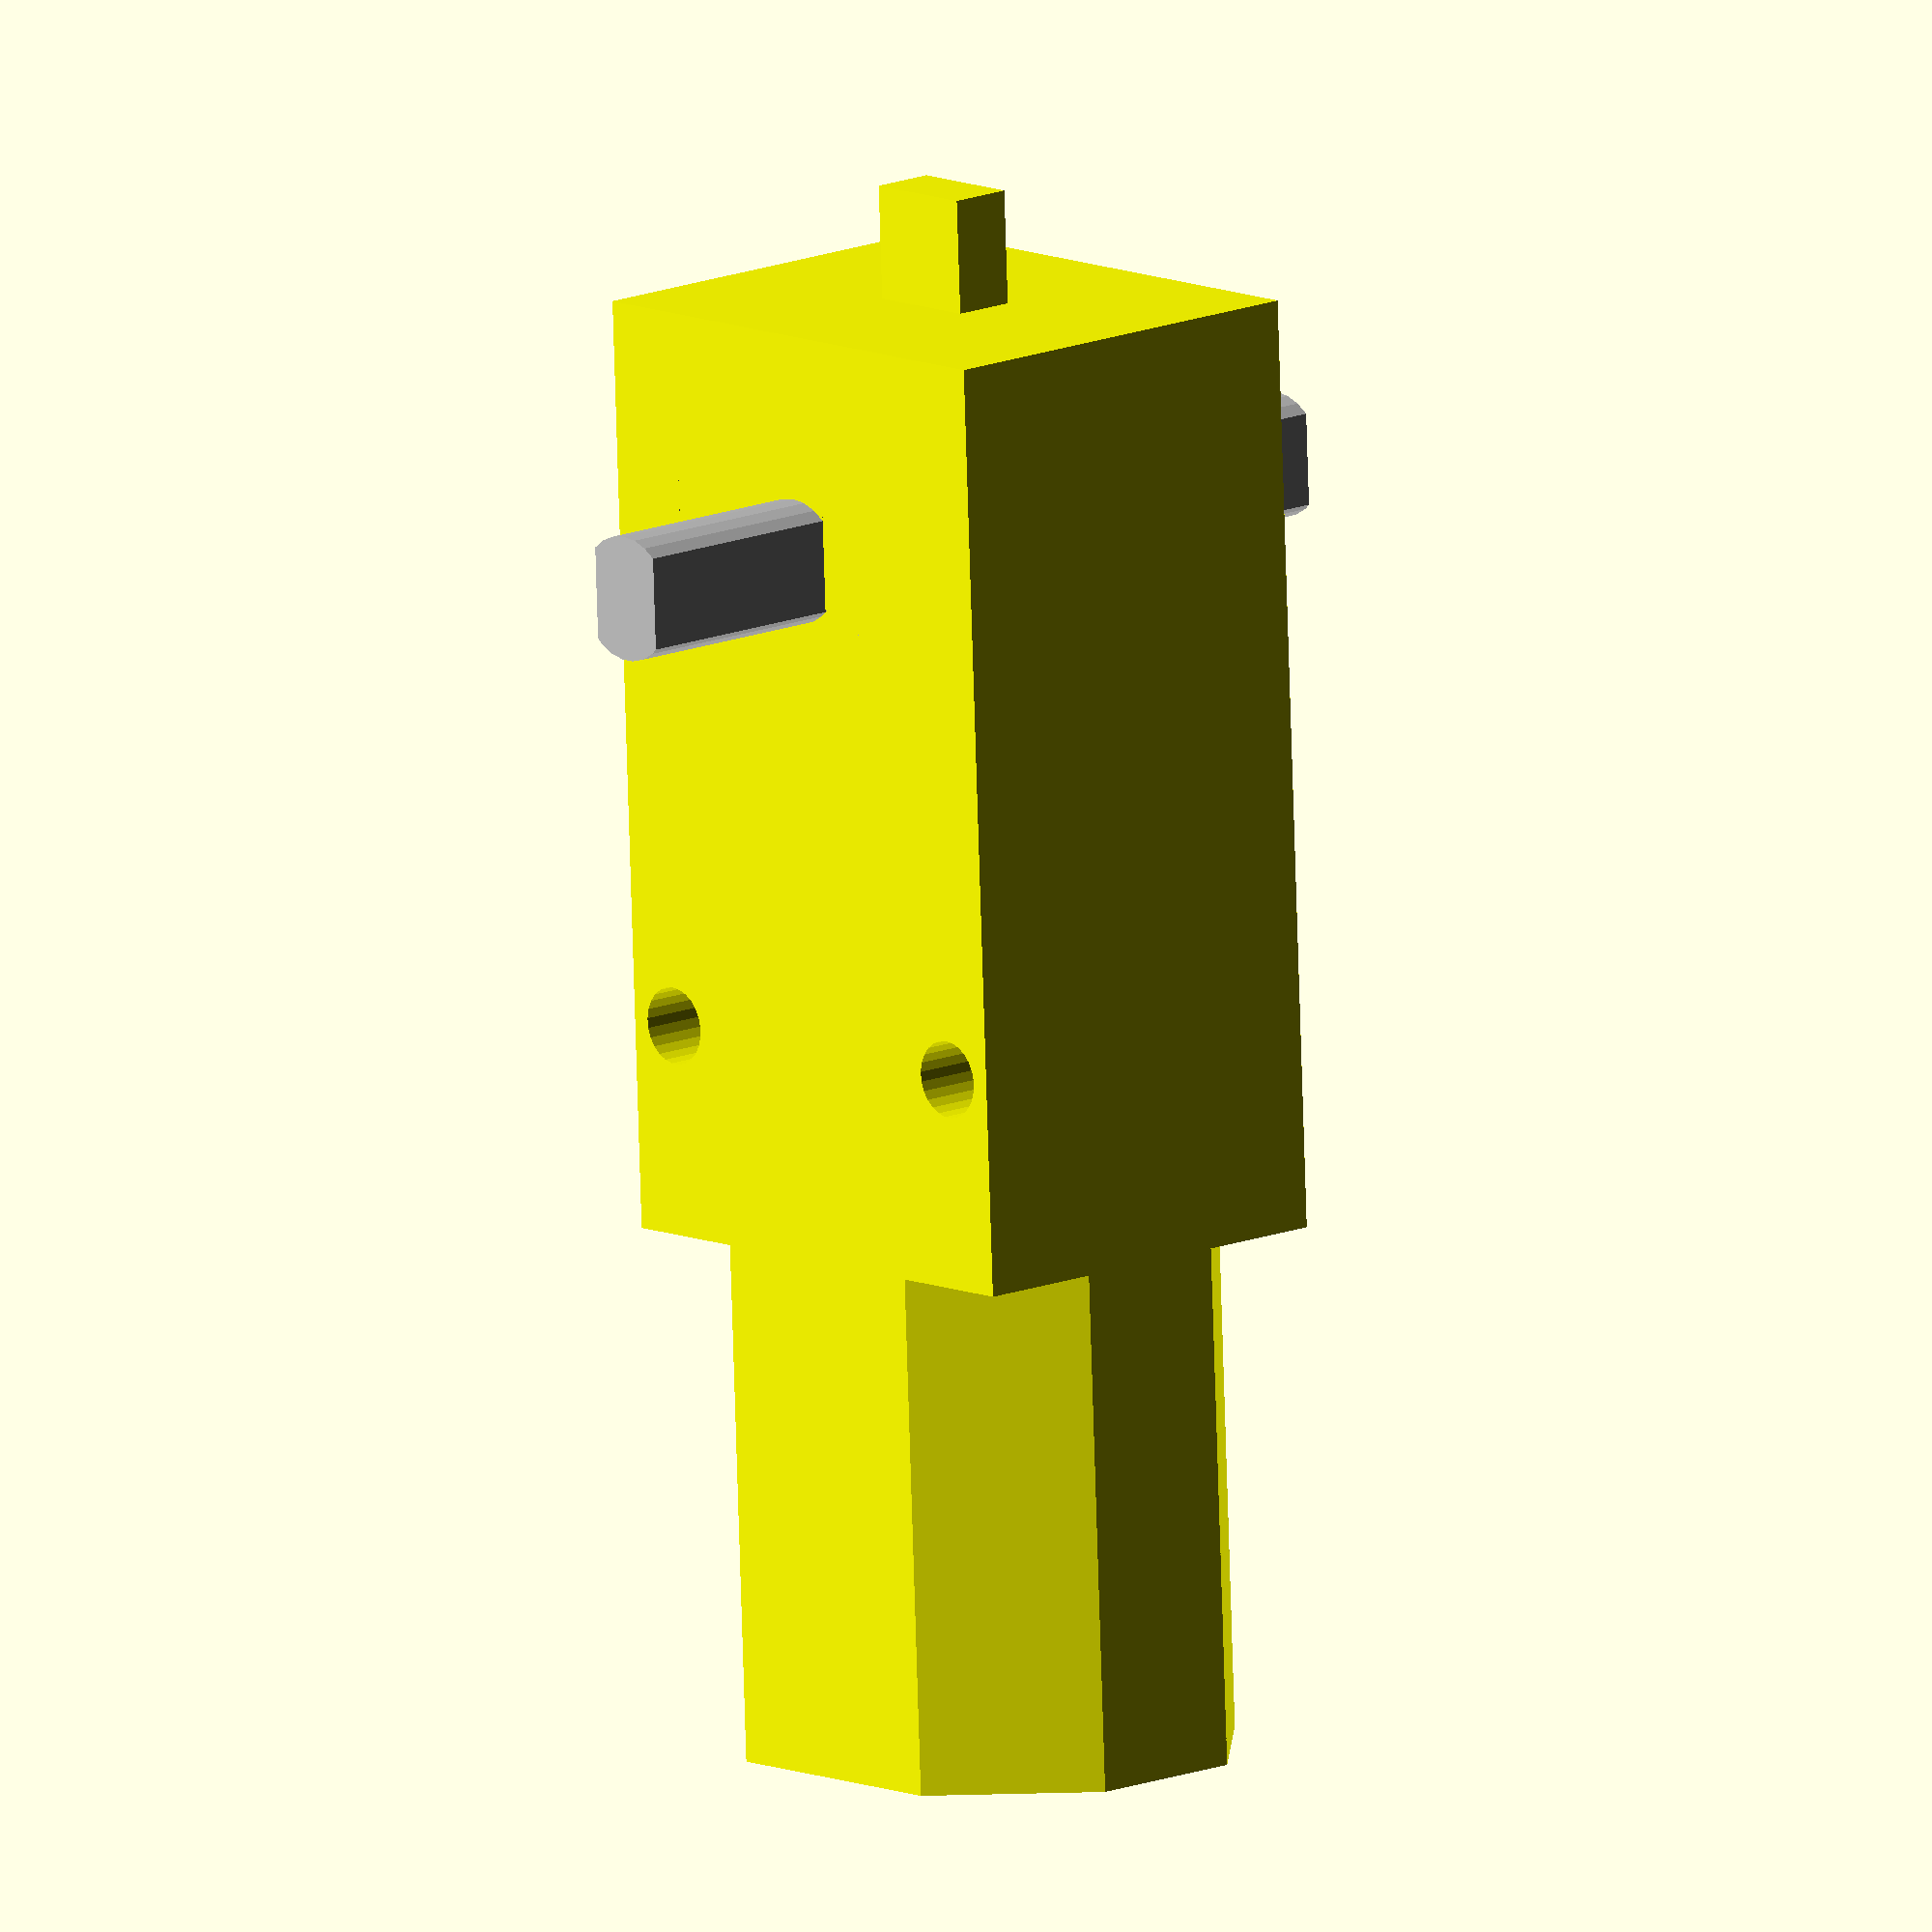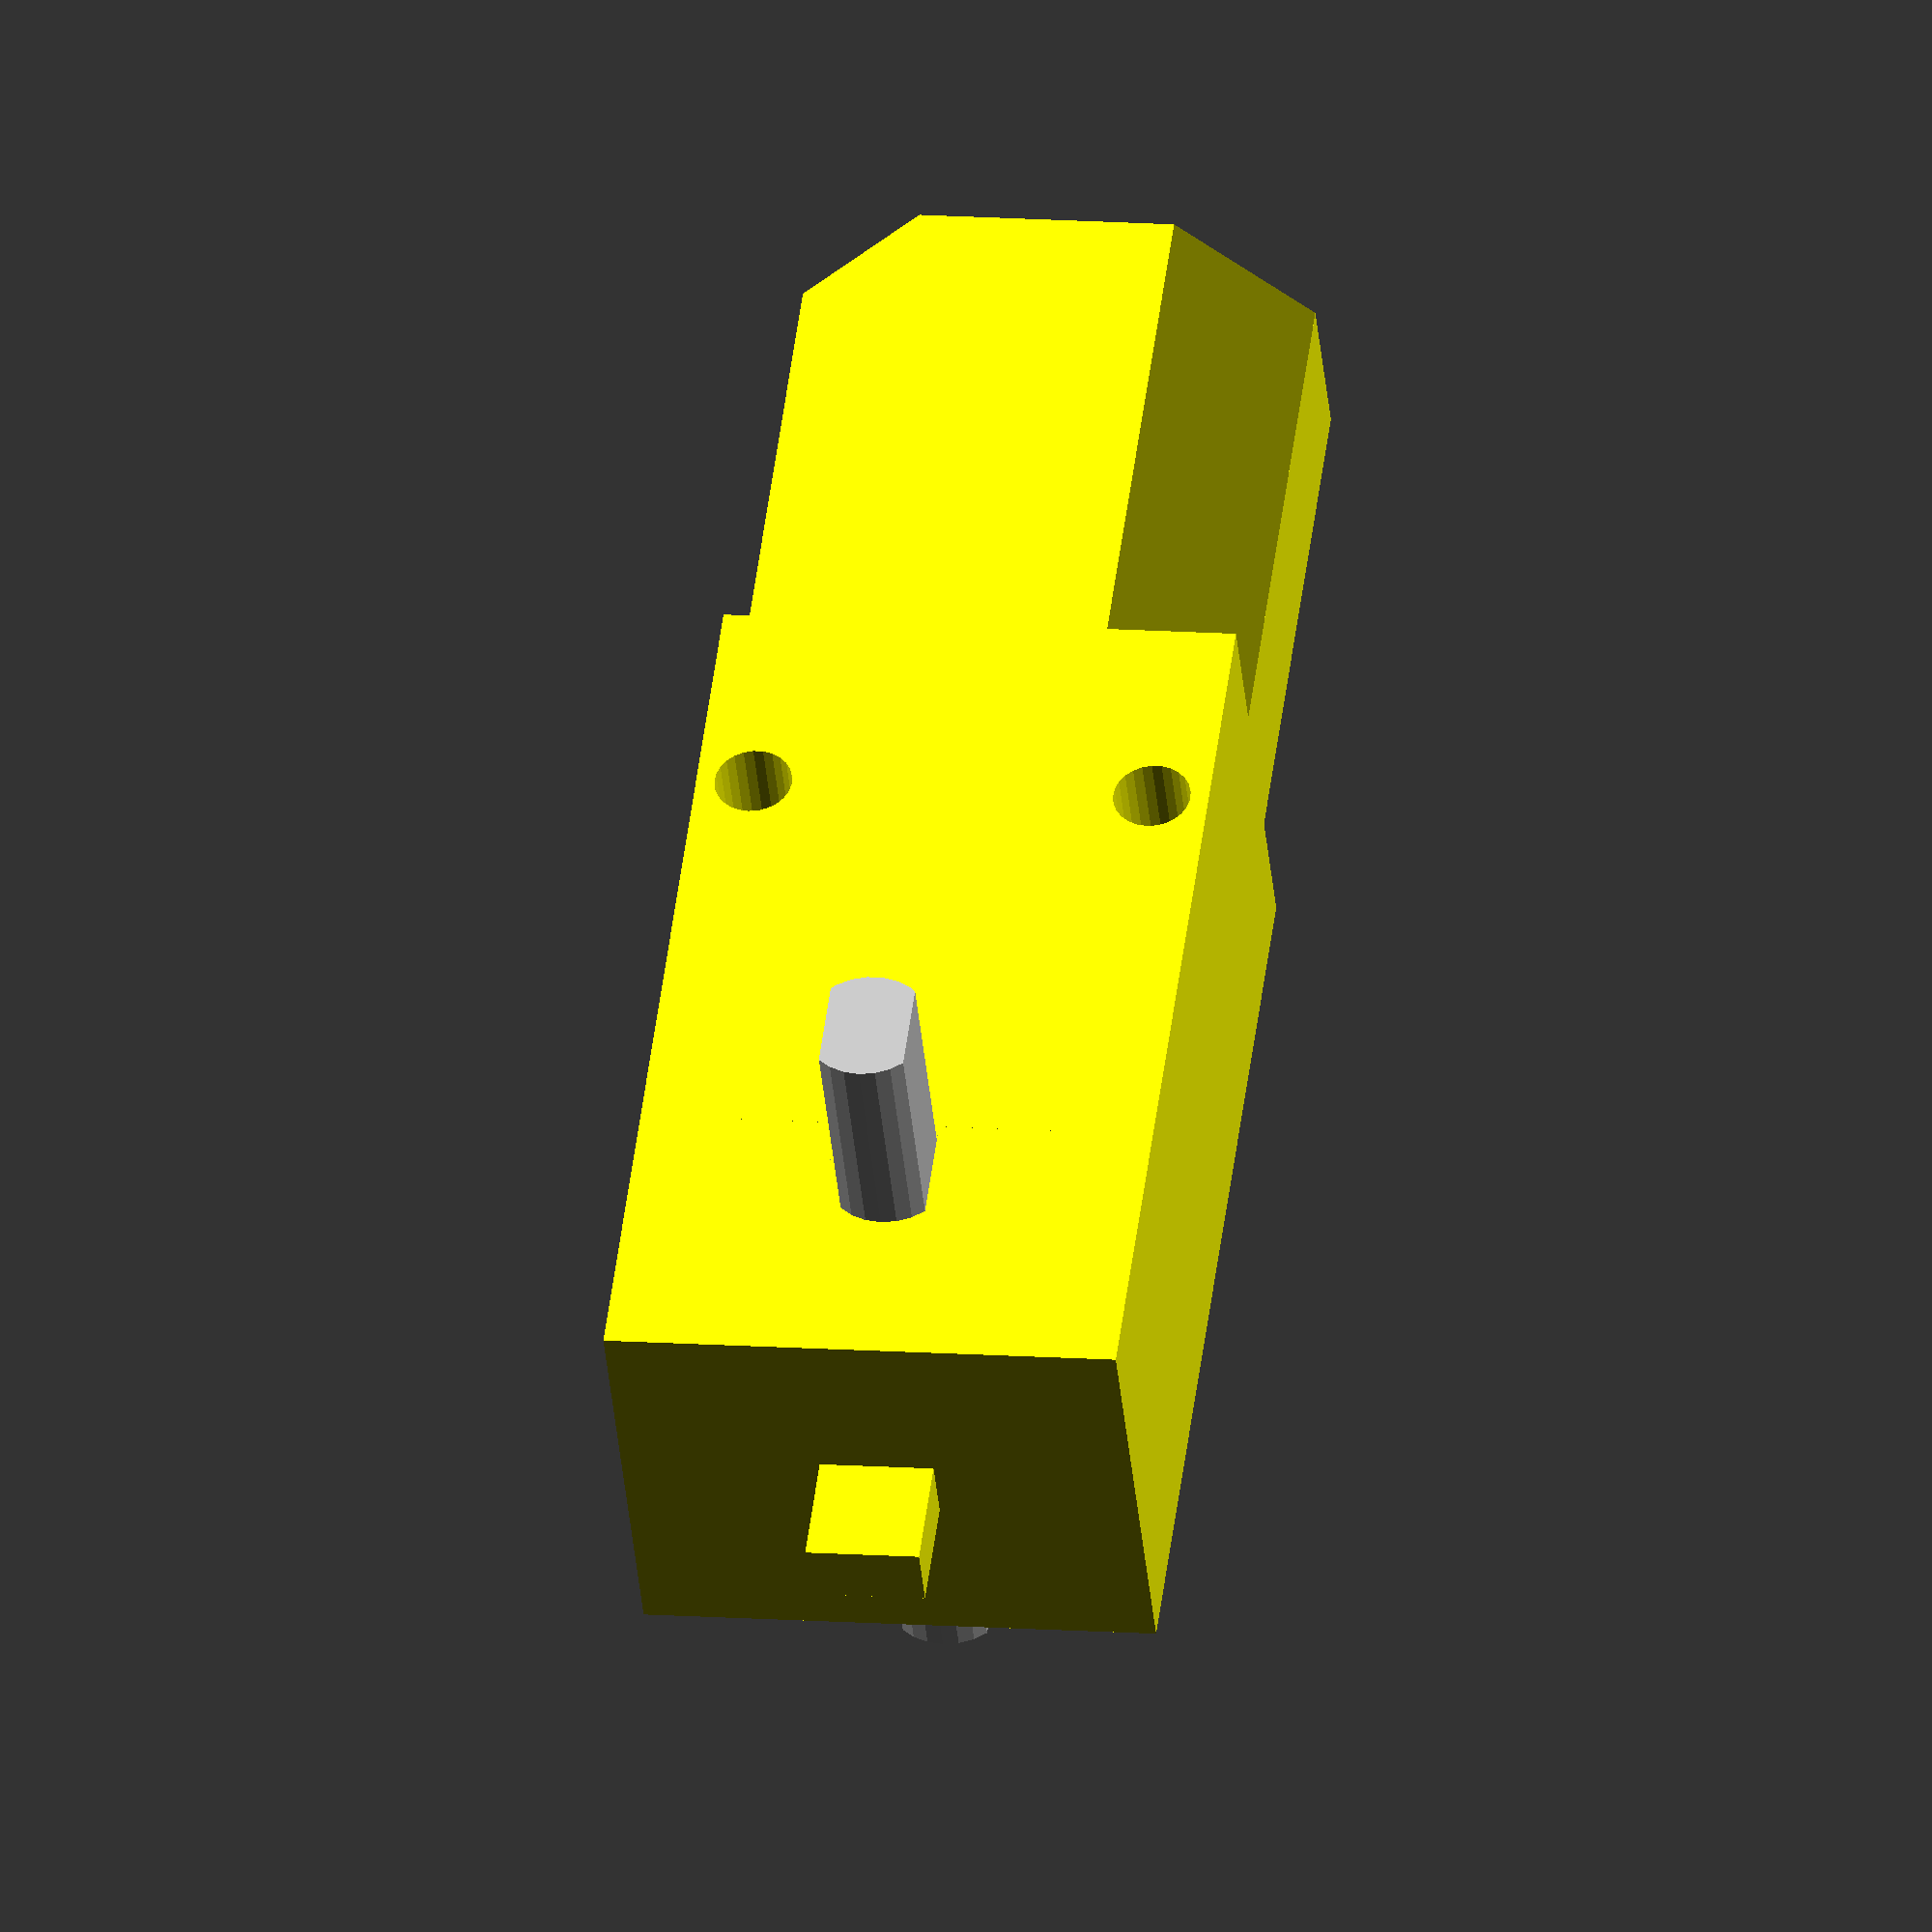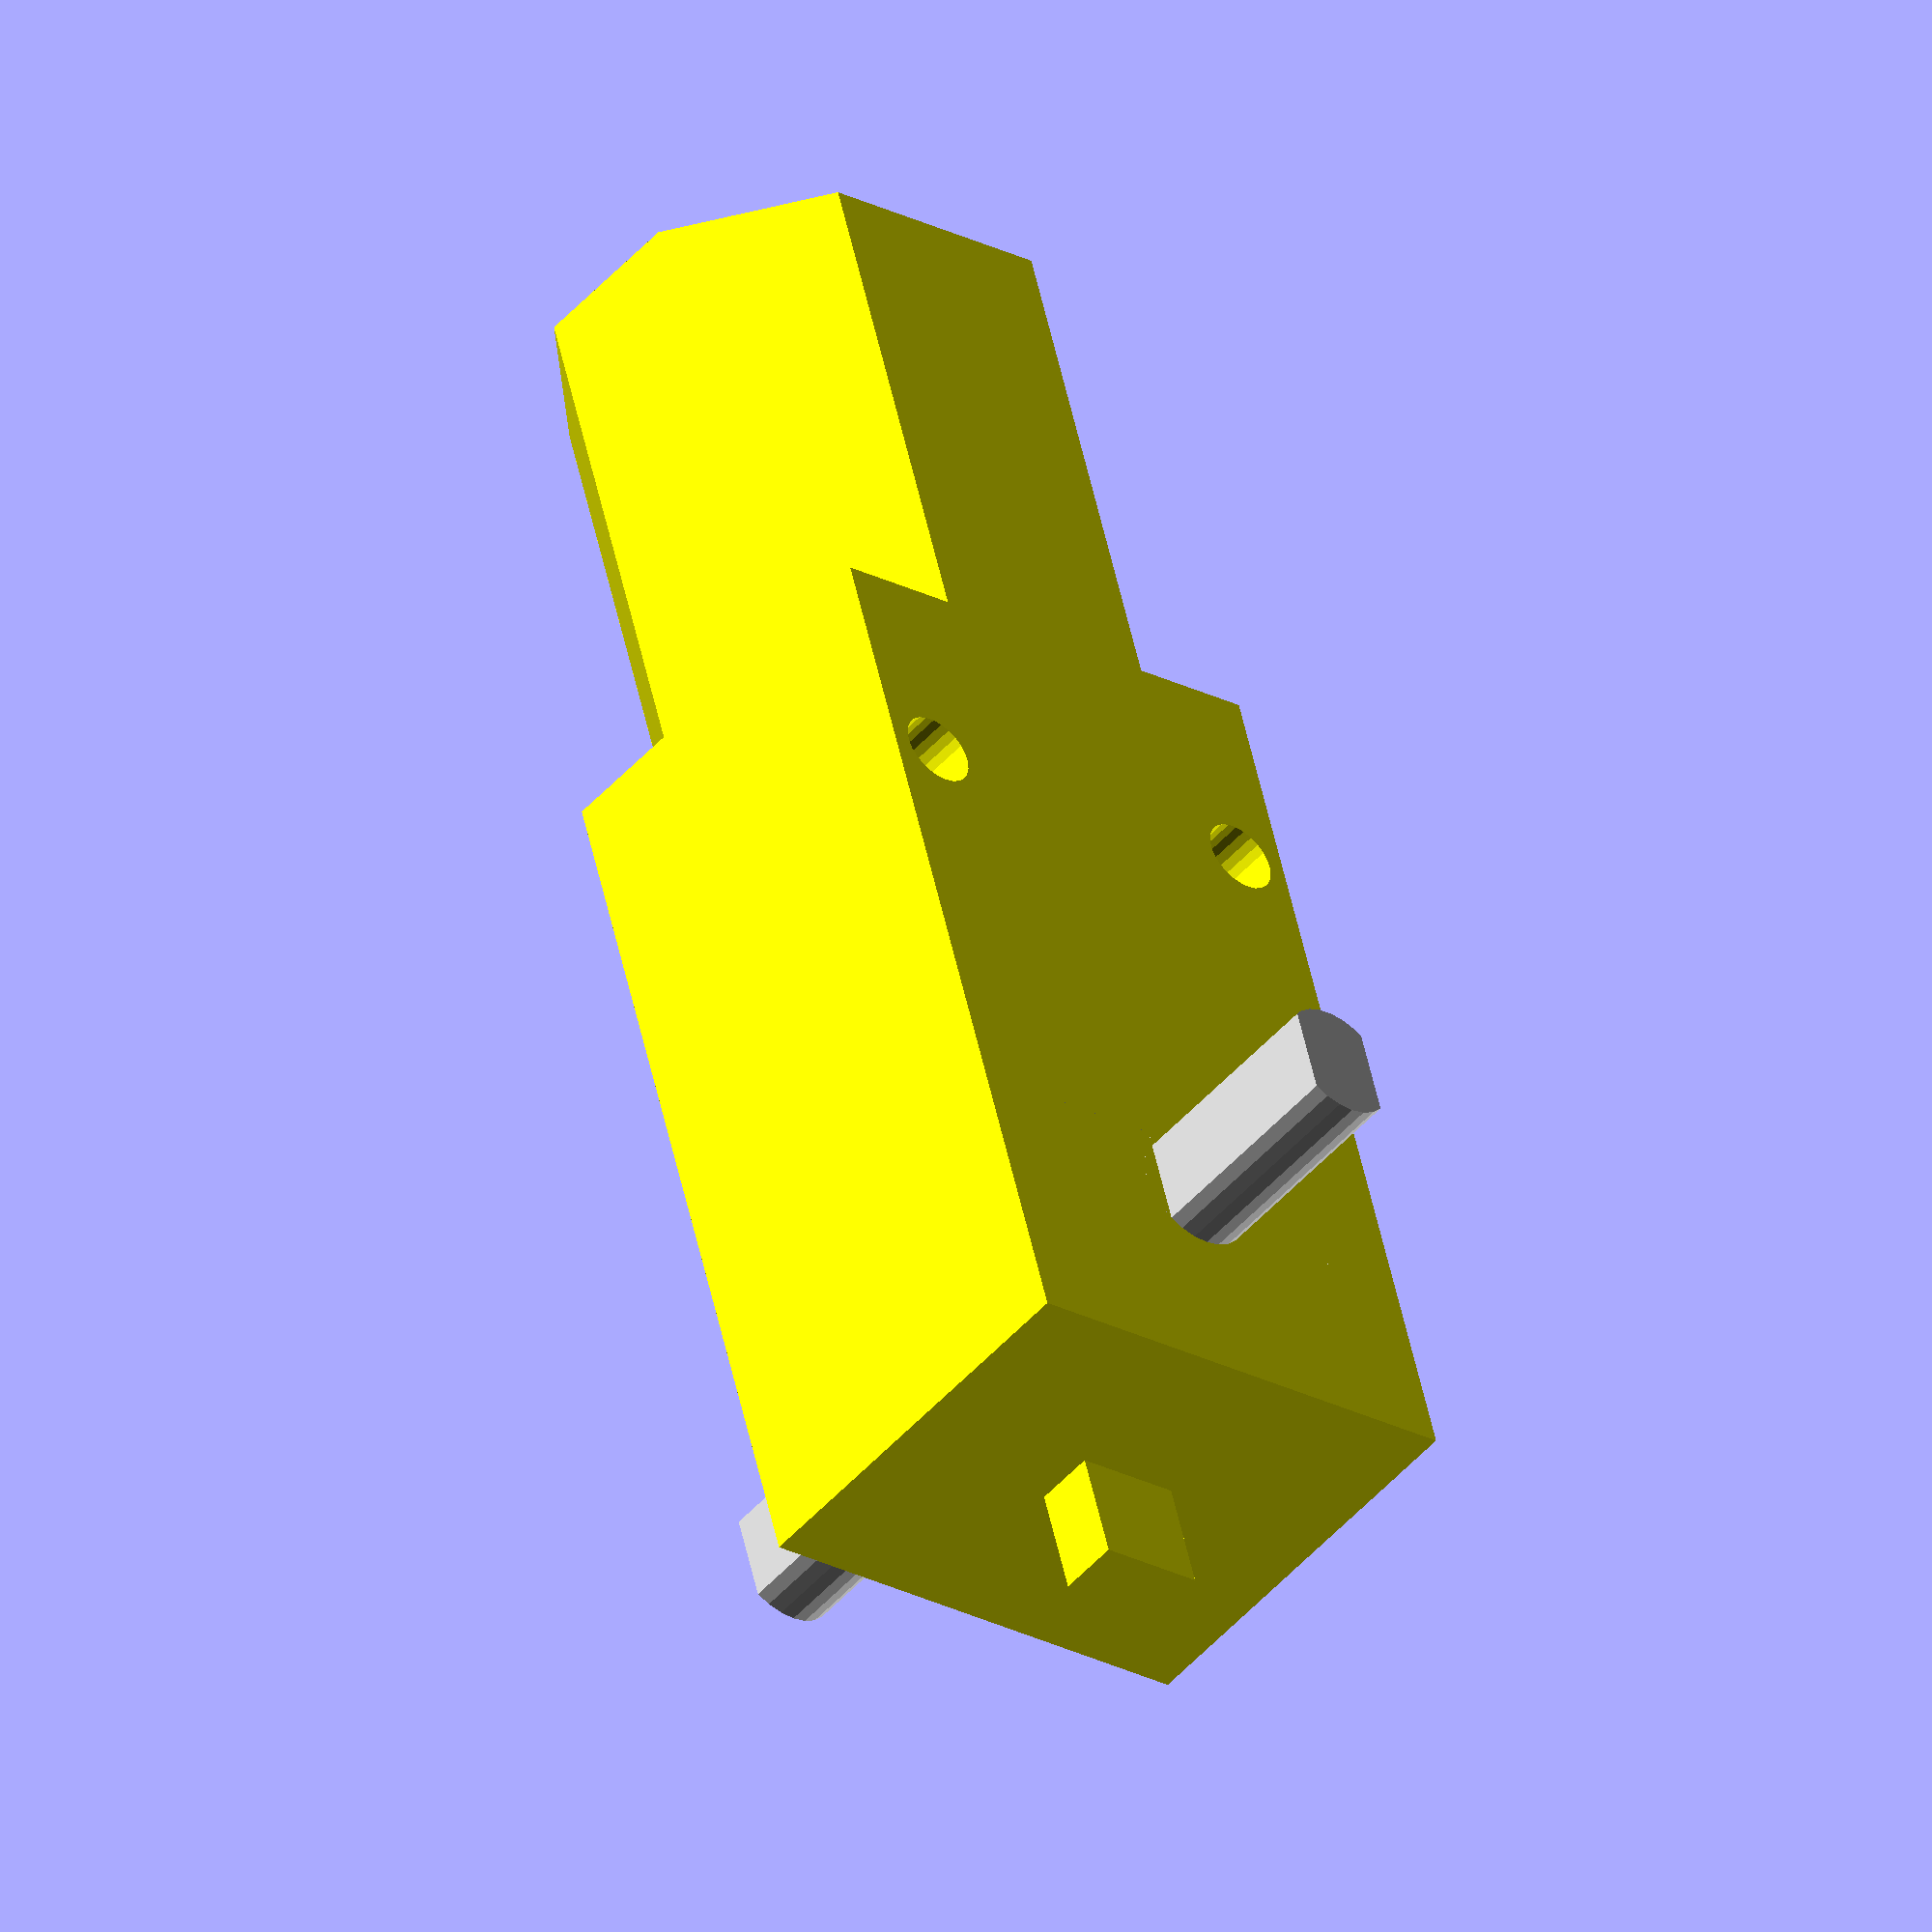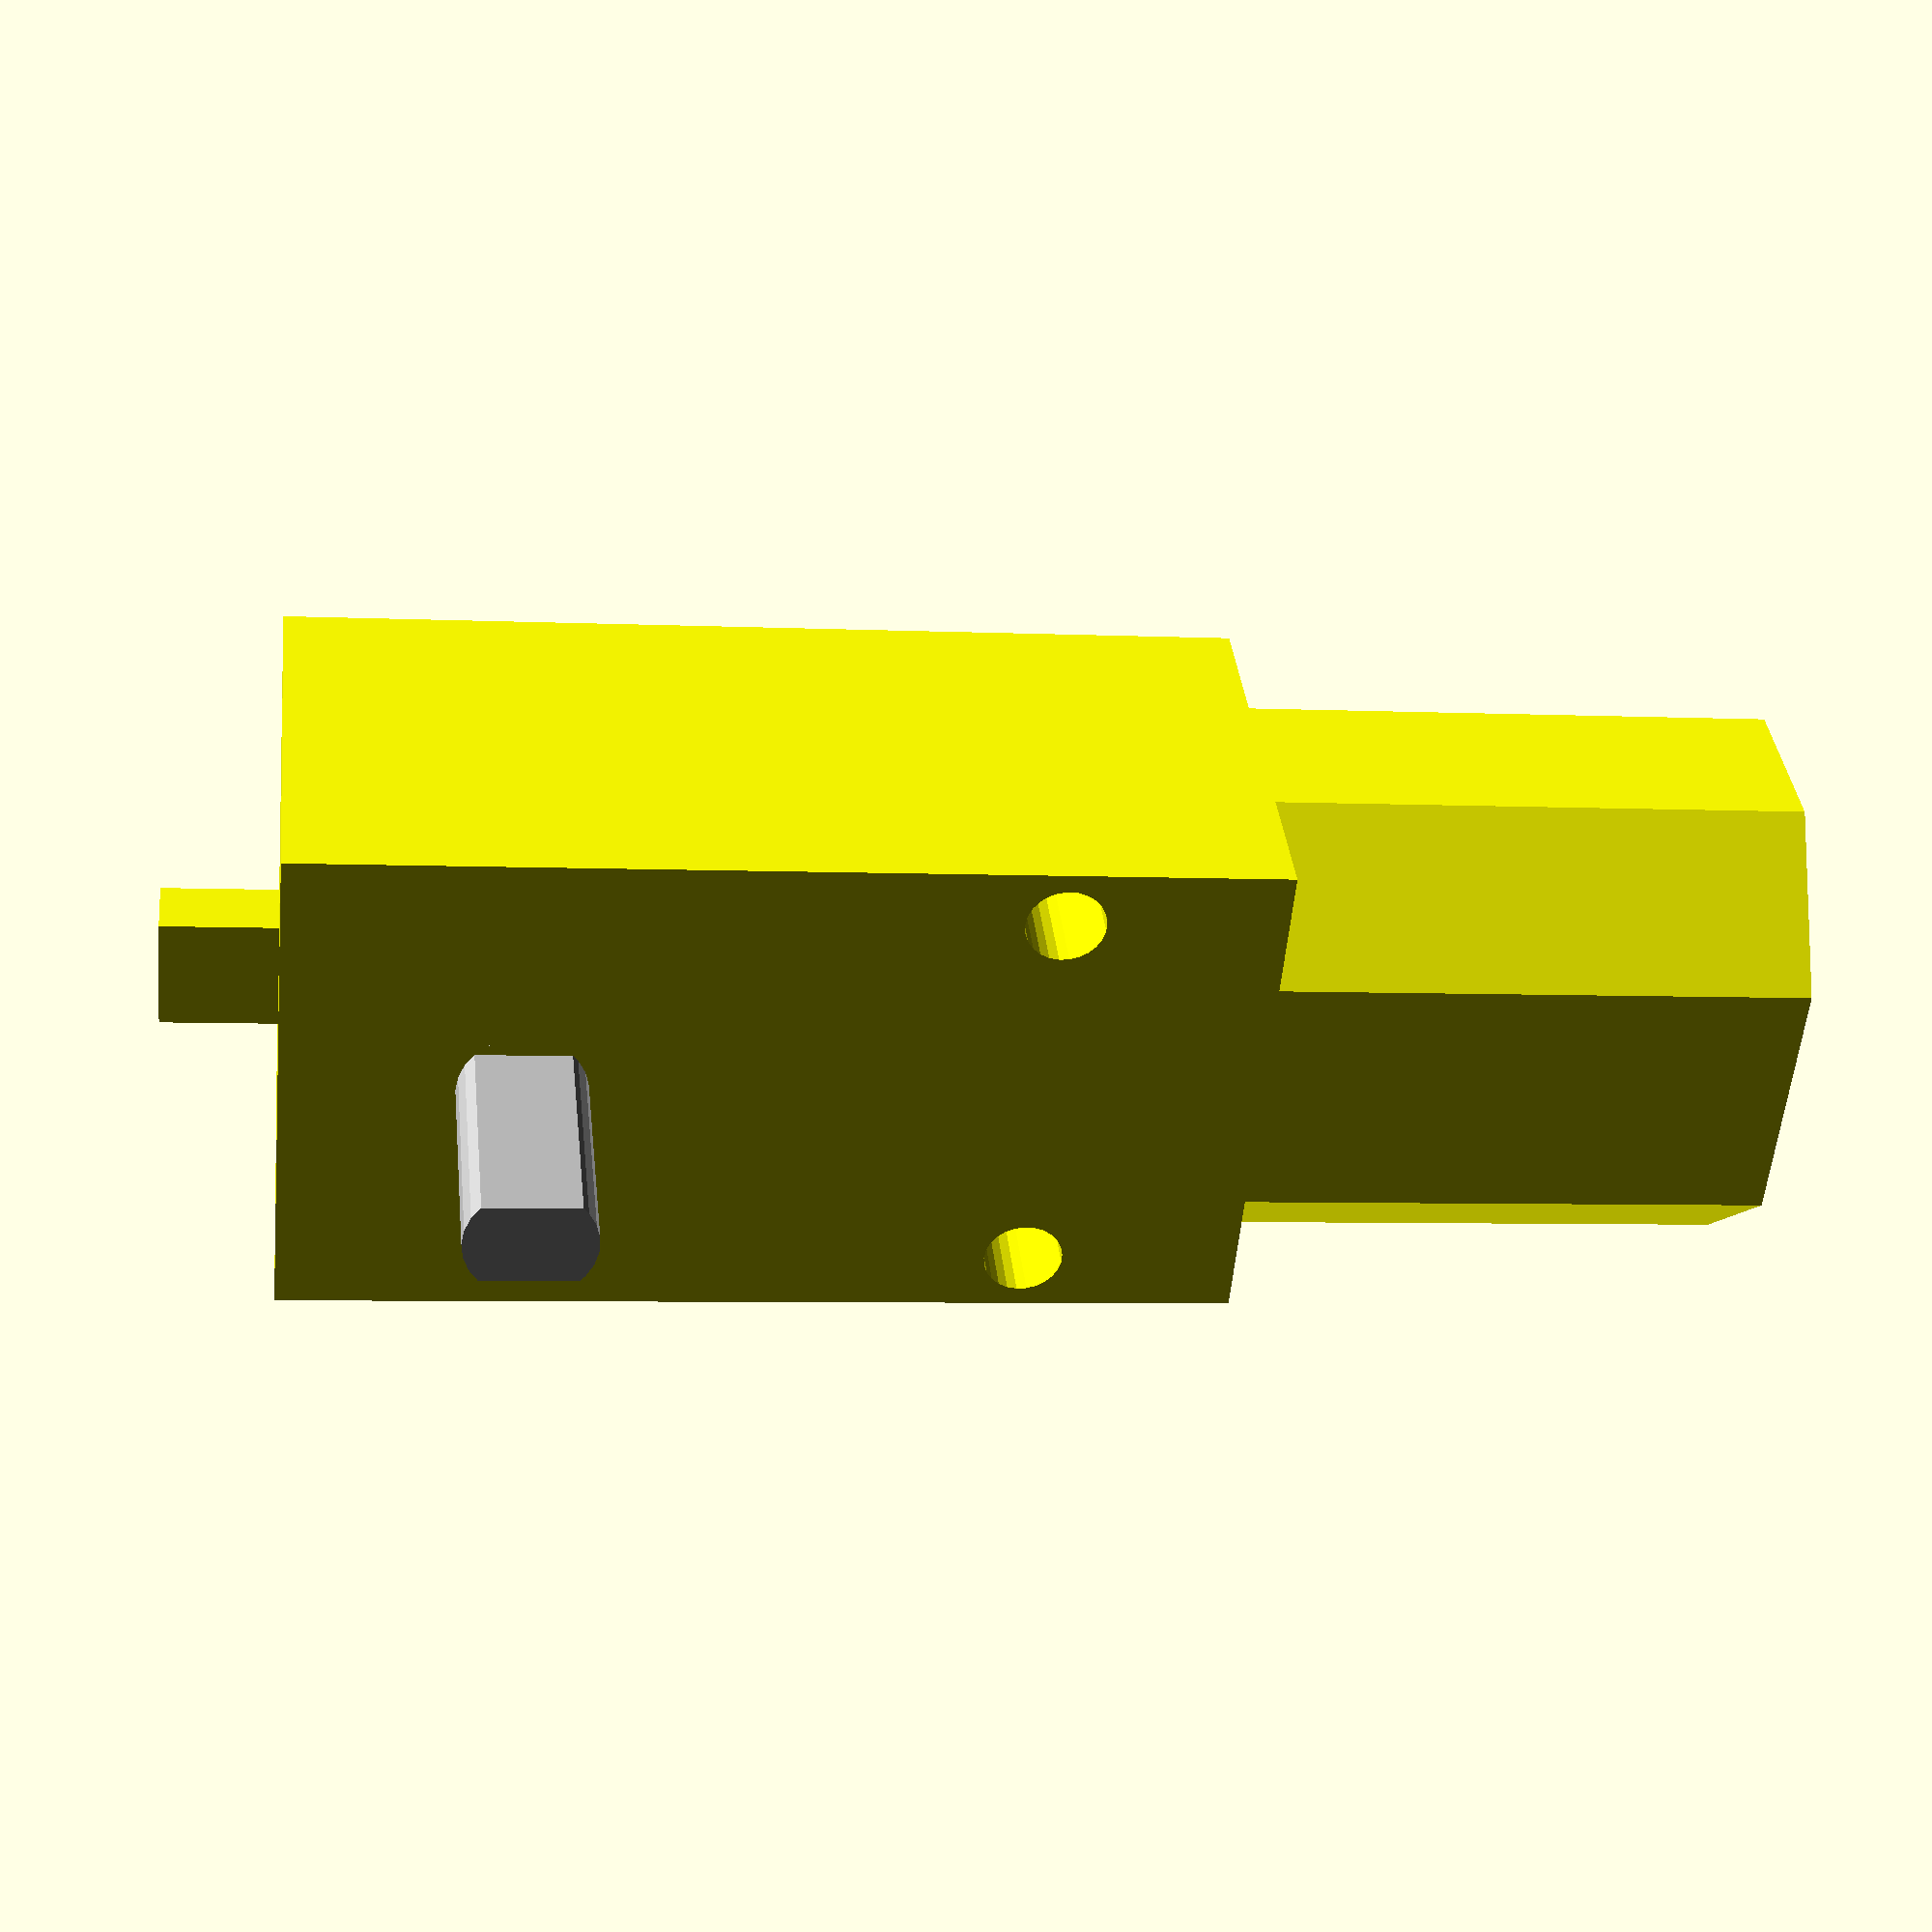
<openscad>
// NAME: Gearbox Motor
// CATEGORY: Motor
// COLOR: 226

$fn=25;

module gearbox_motor(){
    color("Yellow")
    difference(){
        cube([64, 18.5, 22.5], center=true);

        for (i=[-1, 1])
            translate([64/2-31.8, 0, 17.5*i/2])
                rotate([90, 0, 0])
                cylinder(d=3.4, h=19.1, center=true);

        for (z=[-1, 1])
            for (y=[-1, 1])
                translate([-20.6, y*18.5/2, z*22.5/2])
                    rotate([45, 0, 0])
                    cube([23, 8, 8], center=true);
    }

    color("Yellow")
    translate([64/2+2.5, 0, 0])
        cube([5, 2.8, 5], center=true);

    color("silver")
    translate([66/2-11, 0, 0])
        rotate([90, 0, 0])
        difference(){
            cylinder(d=5.5, h=38.5, center=true);
            translate([0, 3.7/2+5.5/2])
                cube([5.5, 5.5, 38.6], center=true);
            translate([0, -3.7/2-5.5/2])
                cube([5.5, 5.5, 38.6], center=true);
        }
}

gearbox_motor();

</openscad>
<views>
elev=349.6 azim=267.6 roll=317.4 proj=o view=wireframe
elev=166.5 azim=323.3 roll=260.9 proj=o view=solid
elev=203.6 azim=251.7 roll=131.5 proj=o view=solid
elev=234.4 azim=186.2 roll=5.4 proj=p view=solid
</views>
